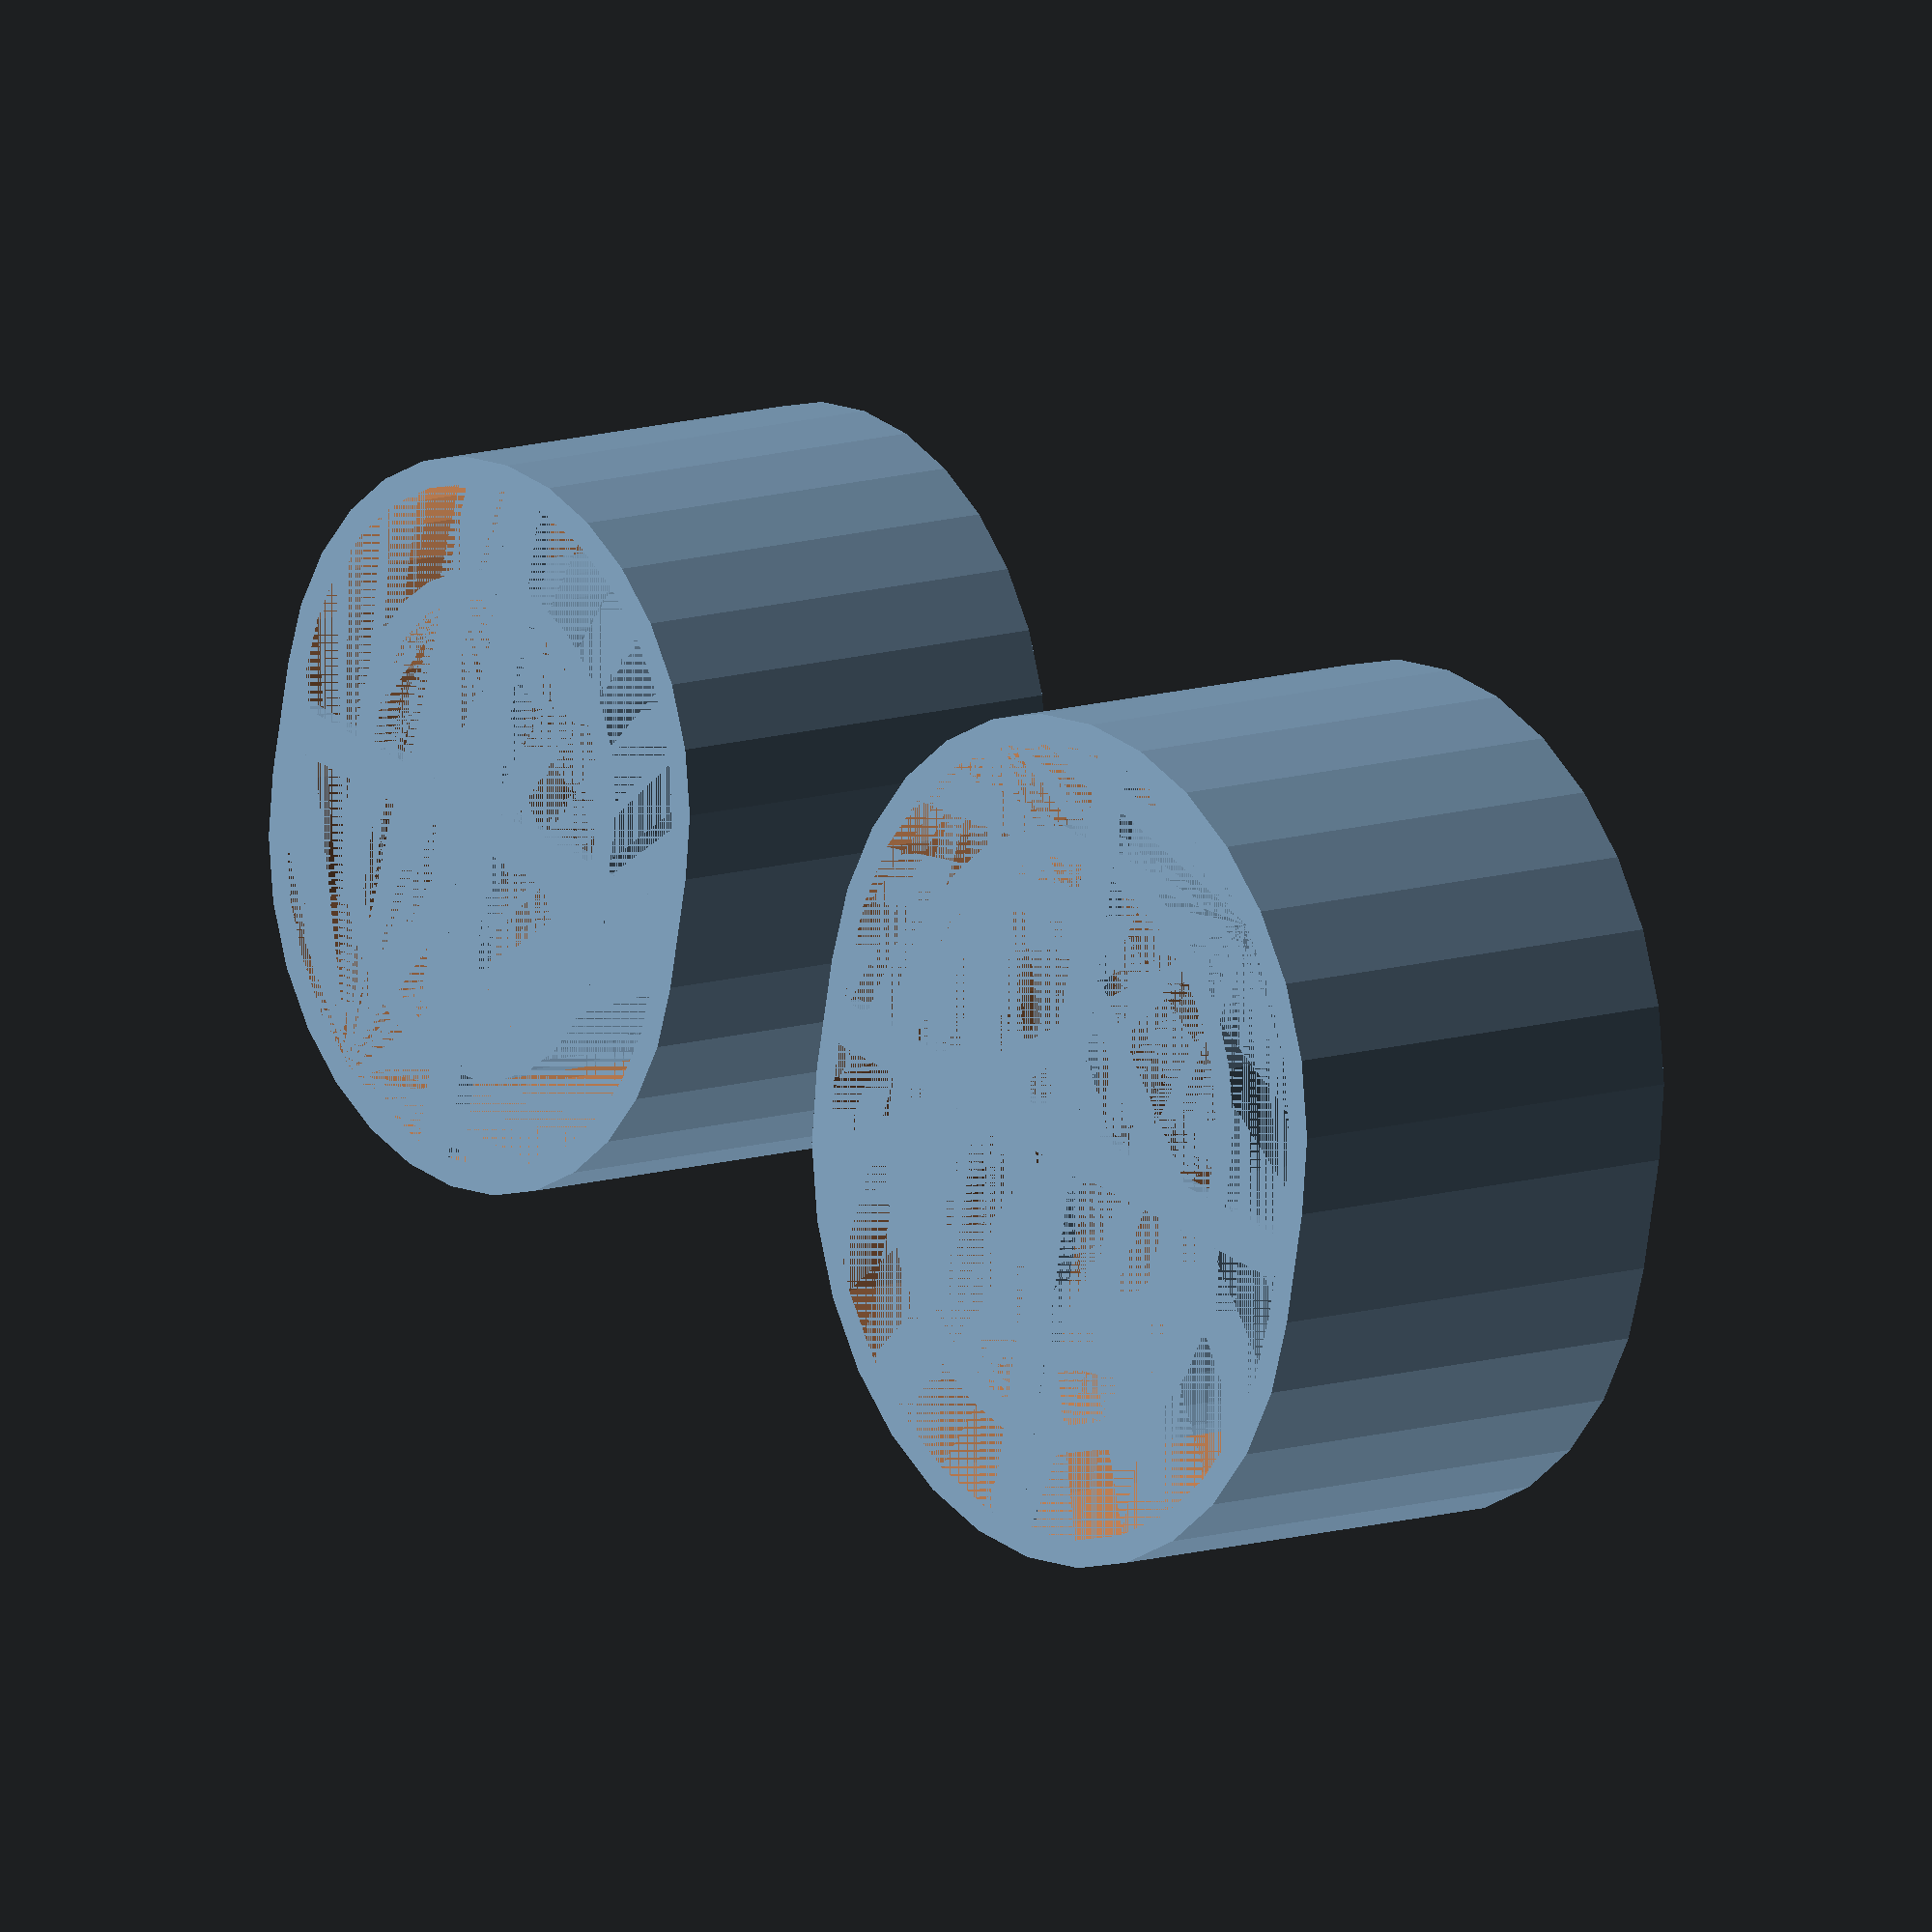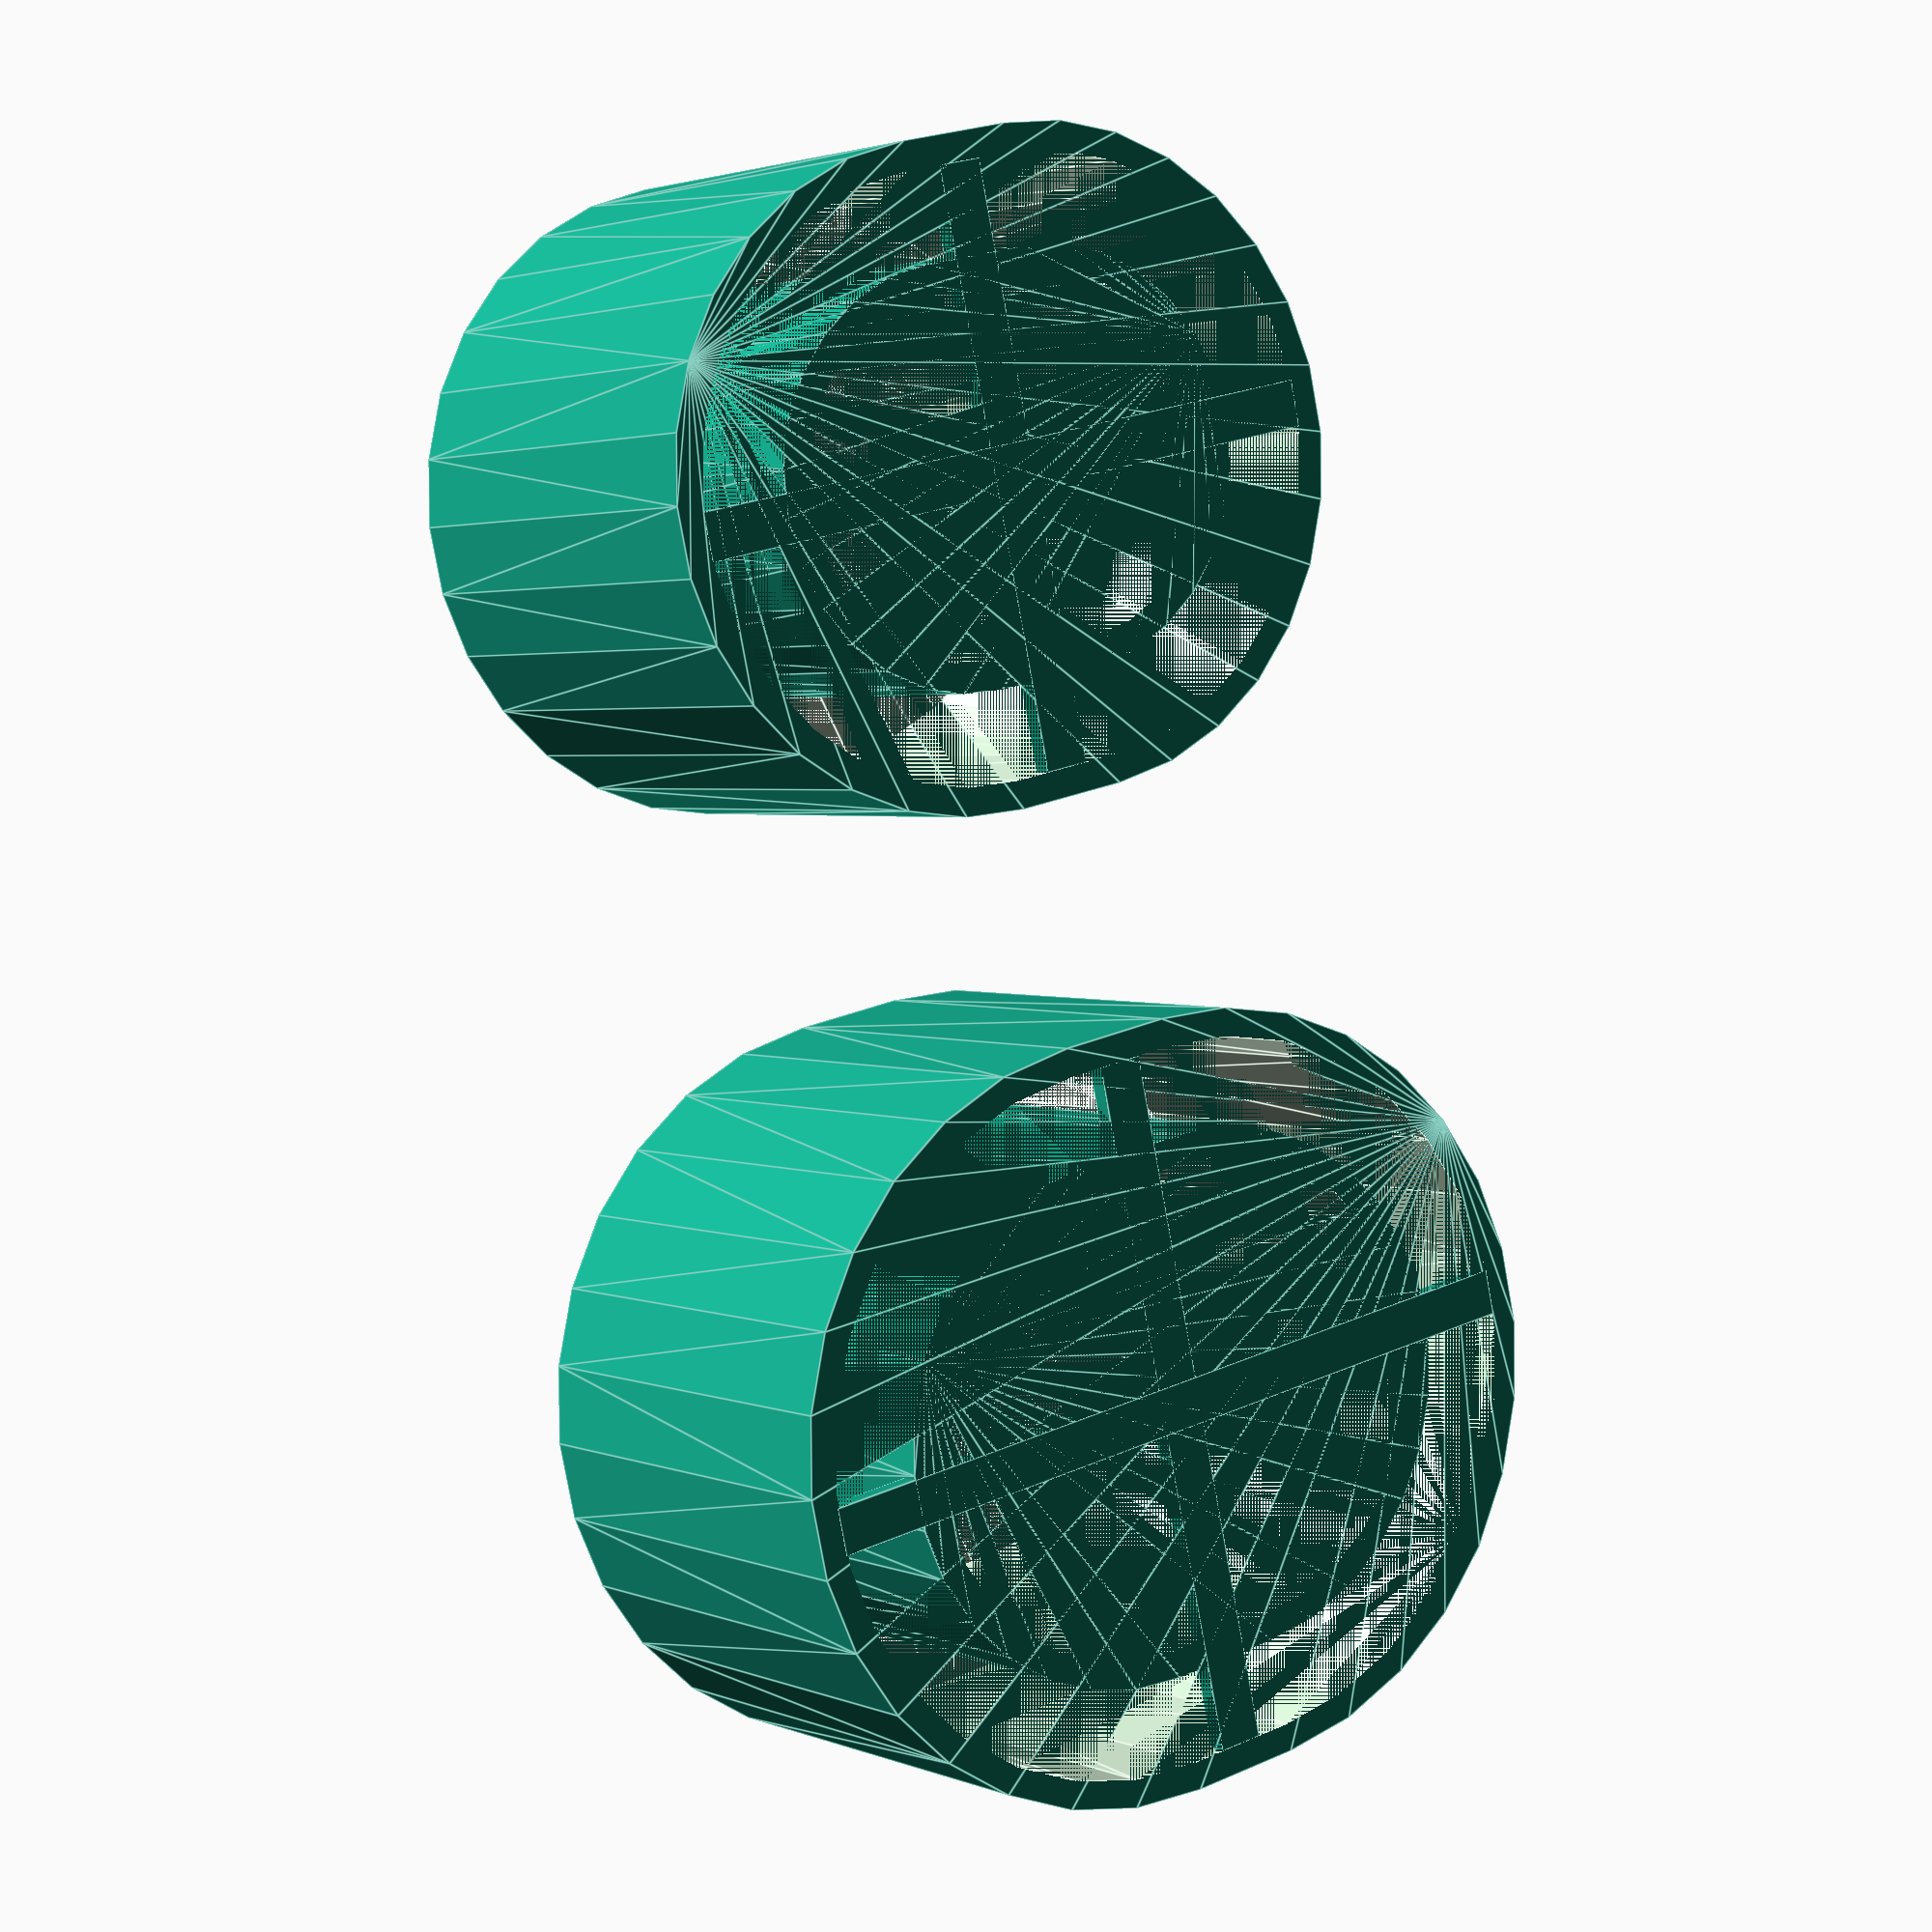
<openscad>
module sleeve(x, y, z, d) {
    translate([0, (y-x)/-2, 0]) {
        difference() {
            hull() {
                cylinder(h=z, d=2*d+x);
                translate([0, y-x, 0]) cylinder(h=z, d=2*d+x);    
            }
            hull() {
                cylinder(h=z, d=x);
                translate([0, y-x, 0]) cylinder(h=z, d=x);
            }
        }
    }
}

sleeve(15, 20, 20, 1.2);
sleeve(25, 30, 20, 1.2);
translate([-12.5, -1, 0]) cube([25, 2, 0.8]);
translate([-1, -15, 0]) cube([2, 30, 0.8]);

translate([40, 0, 0]) {
    sleeve(20, 25, 20, 1.2);
    sleeve(30, 35, 20, 1.2);
    translate([-15, -1, 0]) cube([30, 2, 0.8]);
    translate([-1, -17.5, 0]) cube([2, 35, 0.8]);
}

</openscad>
<views>
elev=349.4 azim=168.2 roll=230.3 proj=o view=solid
elev=177.7 azim=282.5 roll=34.9 proj=p view=edges
</views>
